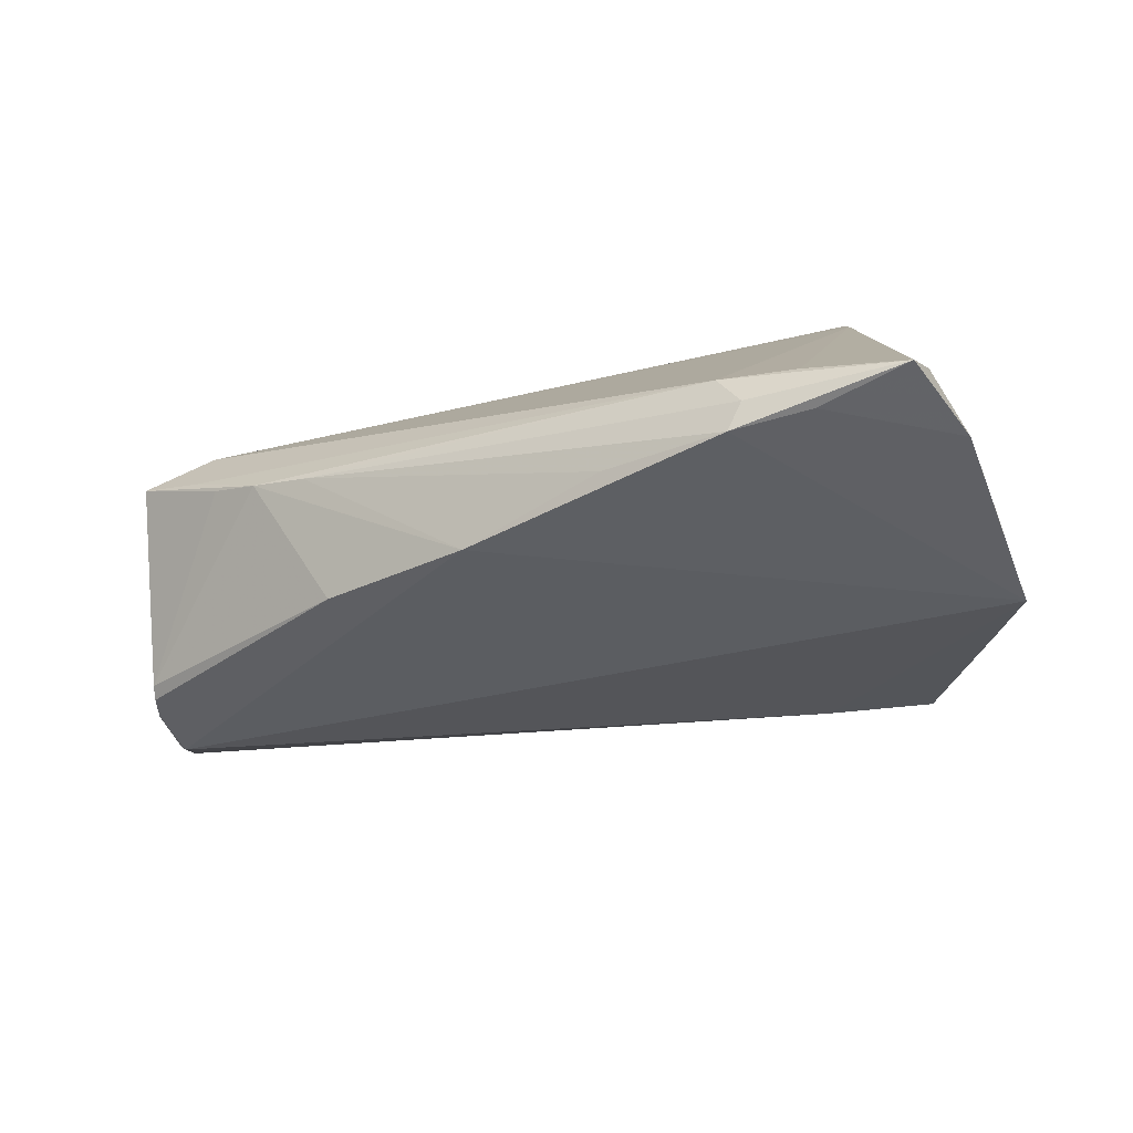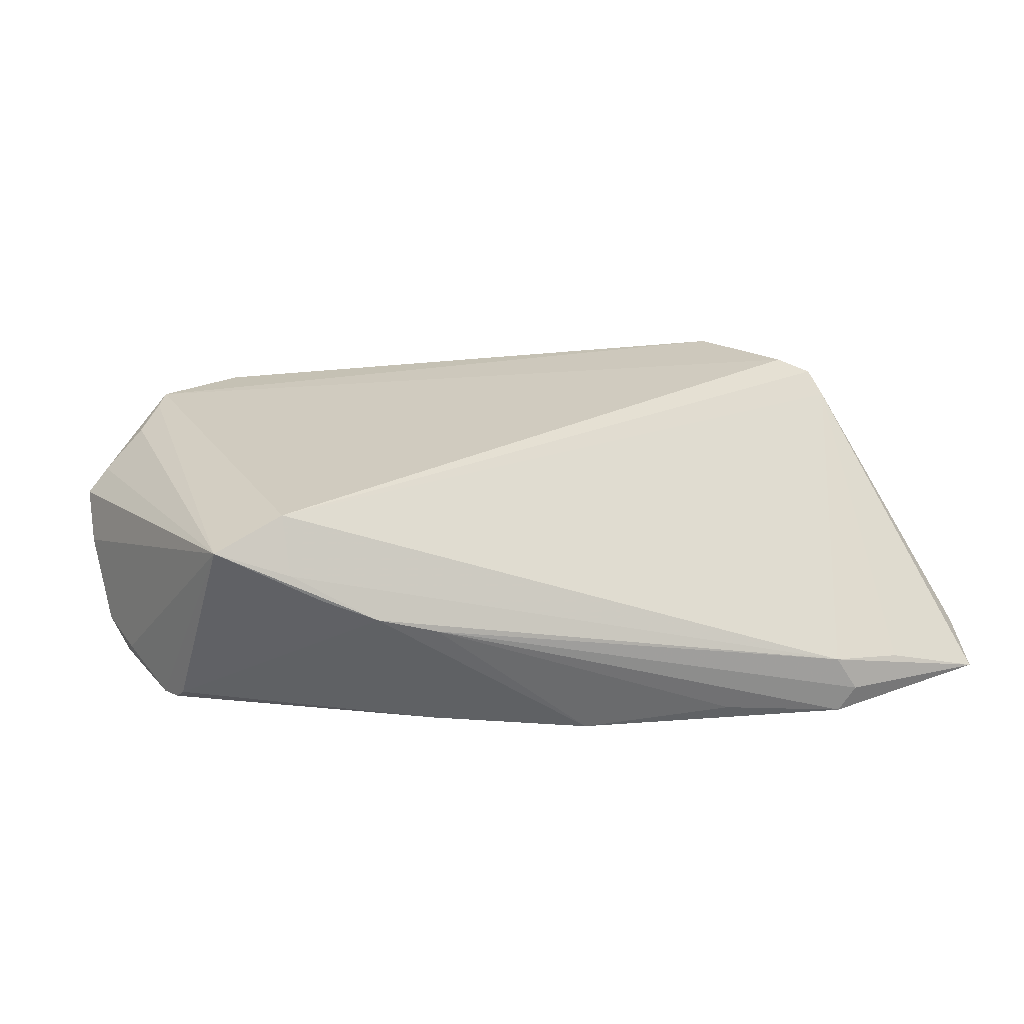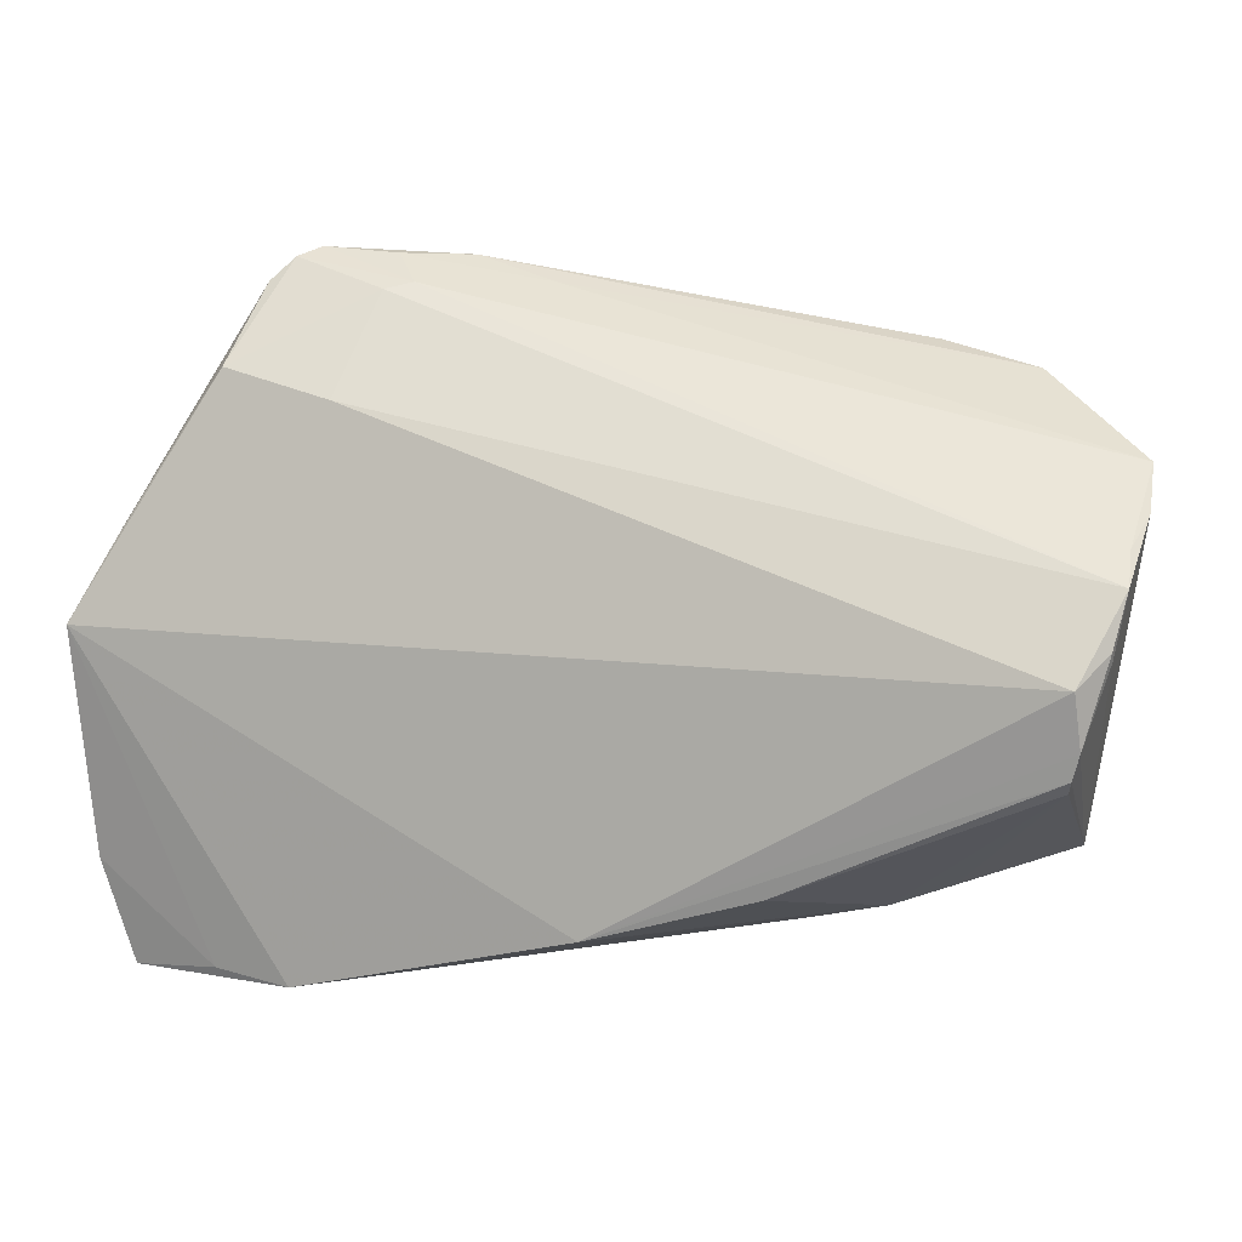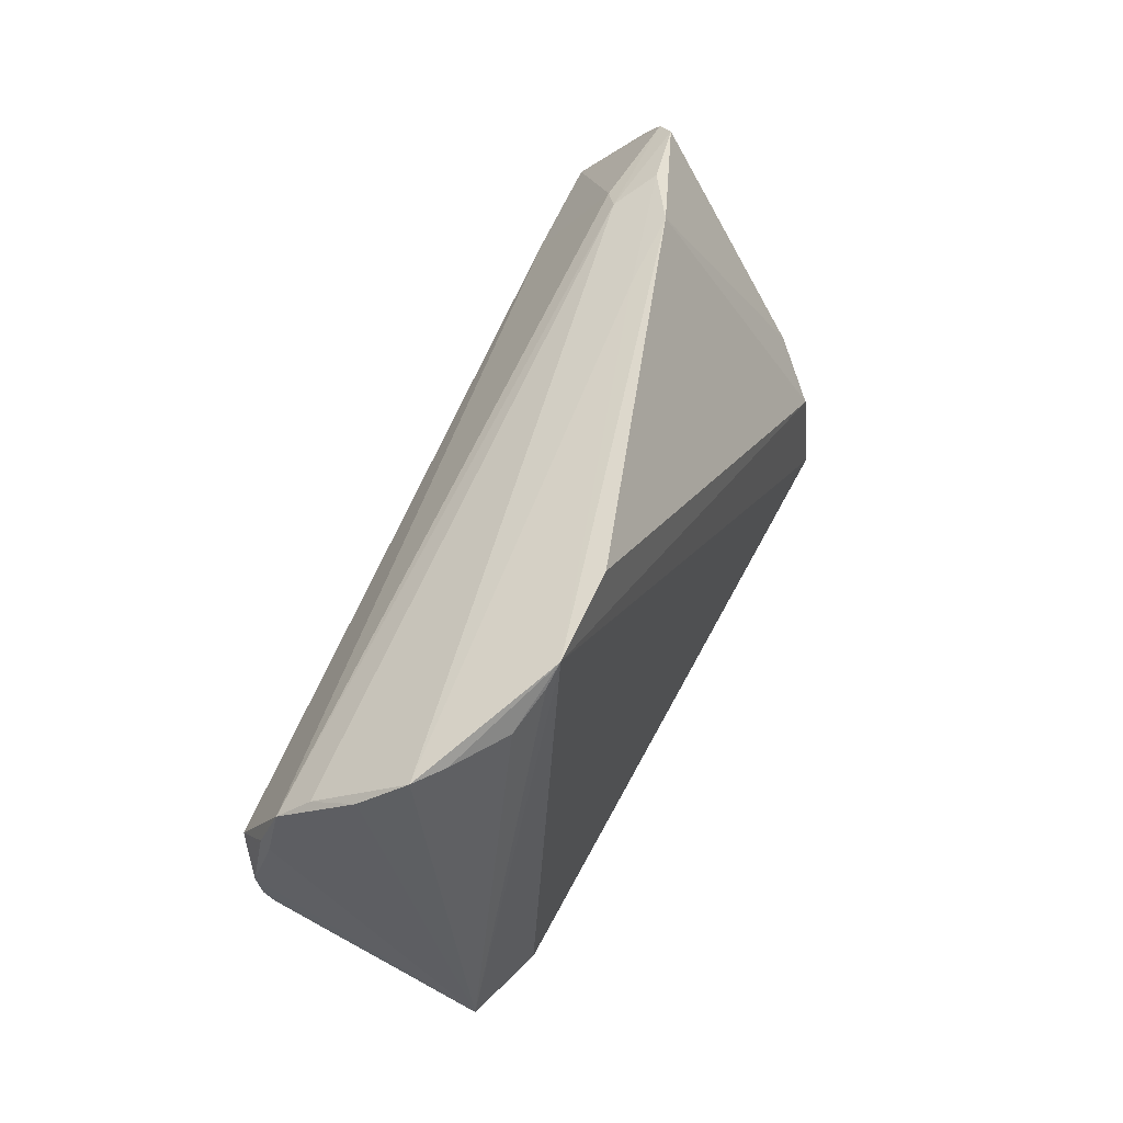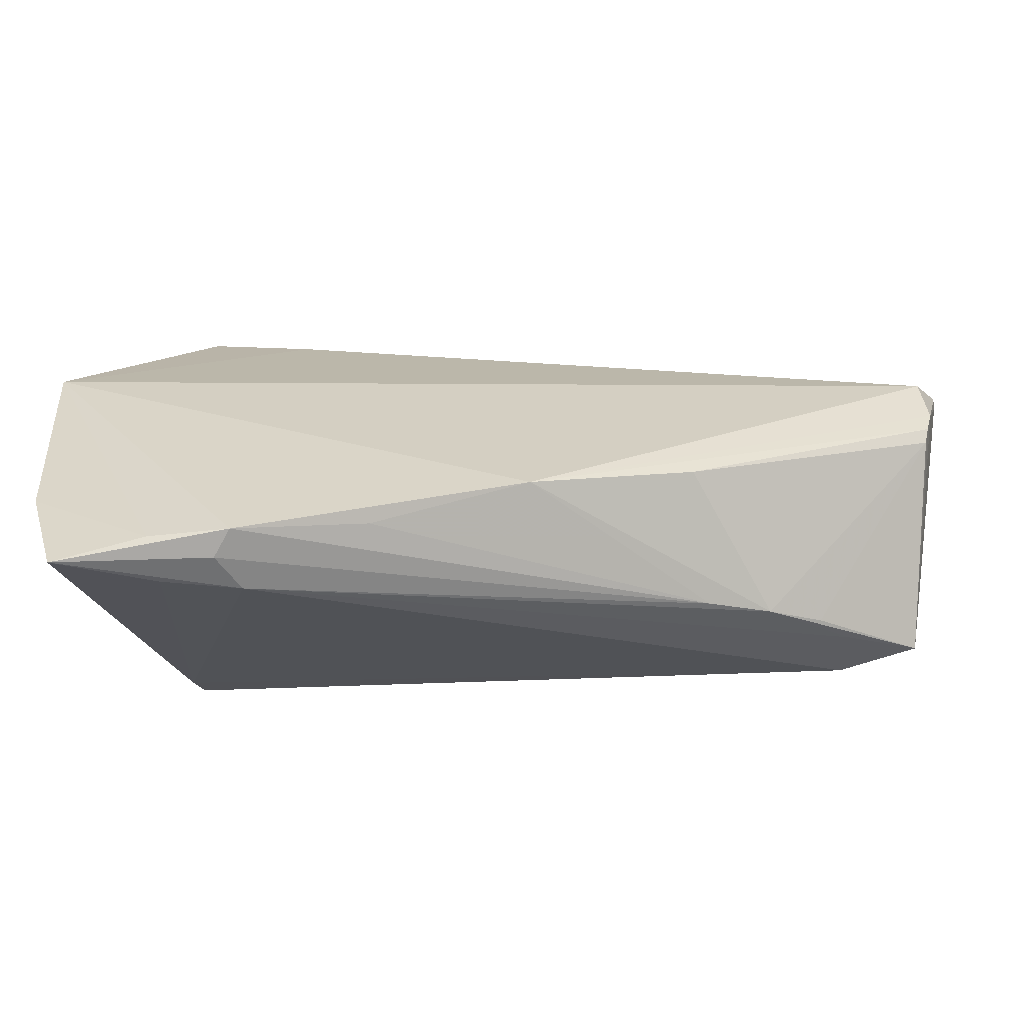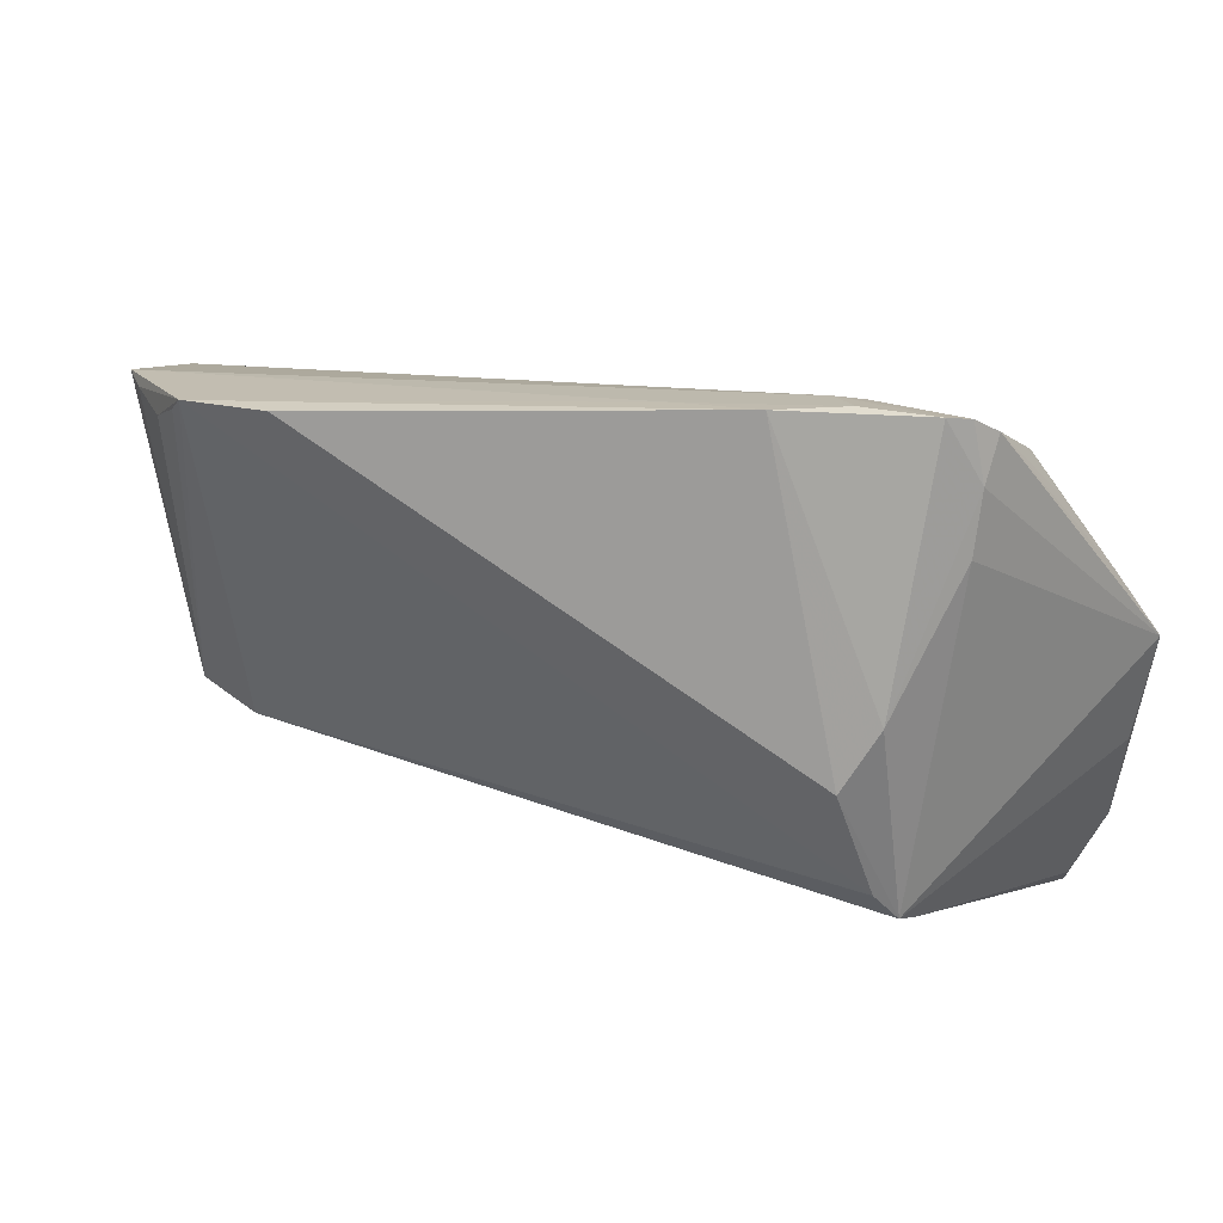
<metadata>
{"format":"obj","ext":"obj","renderer":"f3d","projection":"perspective","resolution":1024,"background":"white","views":[{"elev":-40.4,"azim":18.4,"up":"+Z"},{"elev":18.0,"azim":-24.2,"up":"+Z"},{"elev":12.3,"azim":-160.4,"up":"+Y"},{"elev":42.2,"azim":-70.0,"up":"+Y"},{"elev":-60.4,"azim":-178.5,"up":"+Y"},{"elev":43.3,"azim":23.5,"up":"+Y"}]}
</metadata>
<code>
v -0.05233 -0.02104 0.00958
v -0.05758 0.005012 -0.01149
v -0.05534 -0.004657 -0.01416
v 0.0363 -0.03729 -0.01235
v 0.03784 -0.0105 0.02071
v -0.05853 0.01079 -0.008757
v 0.05198 -0.02563 -0.01654
v -0.03995 -0.02473 0.00281
v 0.02353 0.04007 0.003792
v -0.0337 0.03133 0.01763
v 0.006162 0.03713 0.00668
v -0.04485 0.02872 0.01688
v 0.03215 0.04067 0.002744
v 0.04927 -0.03184 -0.01127
v -0.005445 -0.02799 -0.01889
v 0.0484 -0.03792 -0.01555
v -0.04355 -0.0234 0.006176
v -0.05011 0.02265 0.01376
v -0.04337 -0.02032 0.01307
v 0.0525 -0.01307 -0.01645
v -0.05752 0.003886 -0.01066
v -0.05796 0.01389 -0.005001
v 0.03877 -0.01286 0.01788
v 0.03341 0.01322 0.01805
v -0.05412 -0.00915 -0.01279
v -0.03359 -0.02682 5.912e-05
v 0.03042 0.006522 0.02223
v 0.05334 0.001083 -0.01889
v 0.0482 0.01106 -0.01552
v 0.04197 0.02273 -0.01145
v 0.03512 -0.006849 0.02189
v 0.02788 -0.03708 -0.01889
v 0.0158 0.03983 0.007455
v -0.05825 0.02094 0.006233
v -0.05897 0.01672 0.0006113
v 0.03666 0.03328 0.002438
v 0.02298 0.03664 -0.001835
v -0.02449 -0.02215 -0.01653
v 0.03442 0.03966 0.0006592
v 0.03734 -0.03634 -0.0177
v 0.02704 -0.03748 -0.01133
v 0.03794 0.02866 -0.01053
v -0.05472 0.00171 -0.01515
v -0.05547 0.02152 0.009071
v 0.02002 0.03734 -0.0001844
v 0.03663 0.03711 -0.001649
v 0.03716 0.02673 0.005783
v 0.01271 -0.03365 -0.01717
v 0.02983 -0.03792 -0.0157
v -0.02623 -0.0282 -0.002113
v -0.04649 0.02633 0.01599
v 0.02507 0.0257 -0.01113
v -0.05453 -0.007622 -0.01386
f 15 43 28
f 1 34 35
f 19 12 1
f 33 12 10
f 28 43 52
f 43 6 52
f 47 5 28
f 24 5 47
f 18 12 44
f 44 12 34
f 44 1 18
f 34 1 44
f 51 12 18
f 18 1 51
f 51 1 12
f 2 6 43
f 35 34 22
f 22 6 35
f 22 34 45
f 45 6 22
f 28 52 42
f 37 6 45
f 37 52 6
f 37 42 52
f 37 45 39
f 39 42 37
f 23 5 19
f 27 5 24
f 10 12 27
f 27 33 10
f 24 33 27
f 24 47 36
f 36 47 28
f 38 53 15
f 15 26 38
f 25 1 53
f 53 38 25
f 25 38 26
f 32 15 28
f 19 1 17
f 1 26 17
f 3 2 43
f 43 15 3
f 15 53 3
f 53 1 3
f 13 9 33
f 39 45 13
f 45 9 13
f 13 33 24
f 13 36 39
f 24 36 13
f 33 9 11
f 34 12 11
f 12 33 11
f 45 34 11
f 11 9 45
f 28 42 29
f 29 42 30
f 46 42 39
f 30 42 46
f 46 29 30
f 28 29 46
f 46 36 28
f 39 36 46
f 28 5 20
f 20 7 28
f 5 7 20
f 14 7 5
f 5 23 14
f 16 7 14
f 14 23 16
f 31 12 19
f 31 27 12
f 19 5 31
f 5 27 31
f 8 26 1
f 1 25 8
f 8 25 26
f 15 32 48
f 41 23 19
f 19 17 41
f 41 17 26
f 28 7 40
f 40 32 28
f 40 7 16
f 16 32 40
f 21 3 1
f 2 3 21
f 6 2 21
f 21 1 35
f 35 6 21
f 50 48 32
f 50 41 26
f 50 26 15
f 15 48 50
f 16 23 4
f 4 41 16
f 23 41 4
f 49 50 32
f 41 50 49
f 49 32 16
f 16 41 49

</code>
